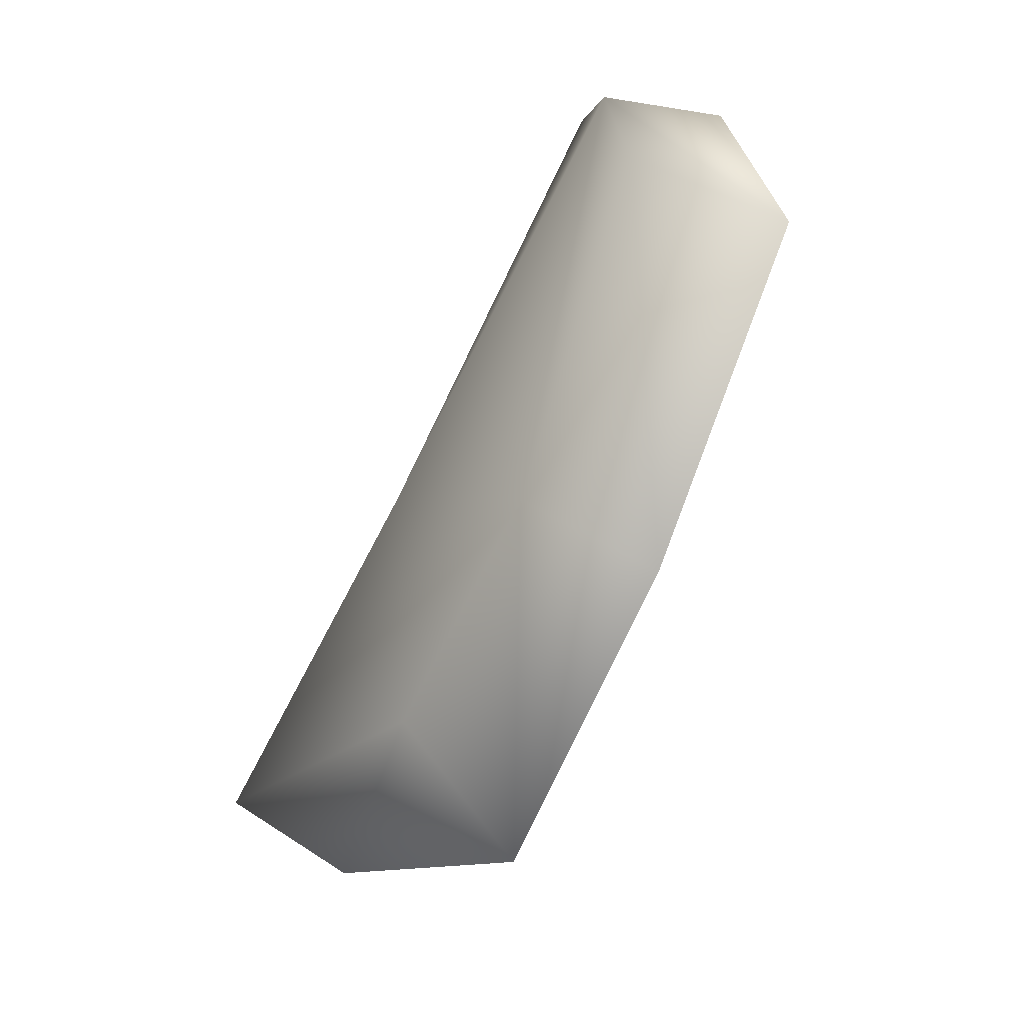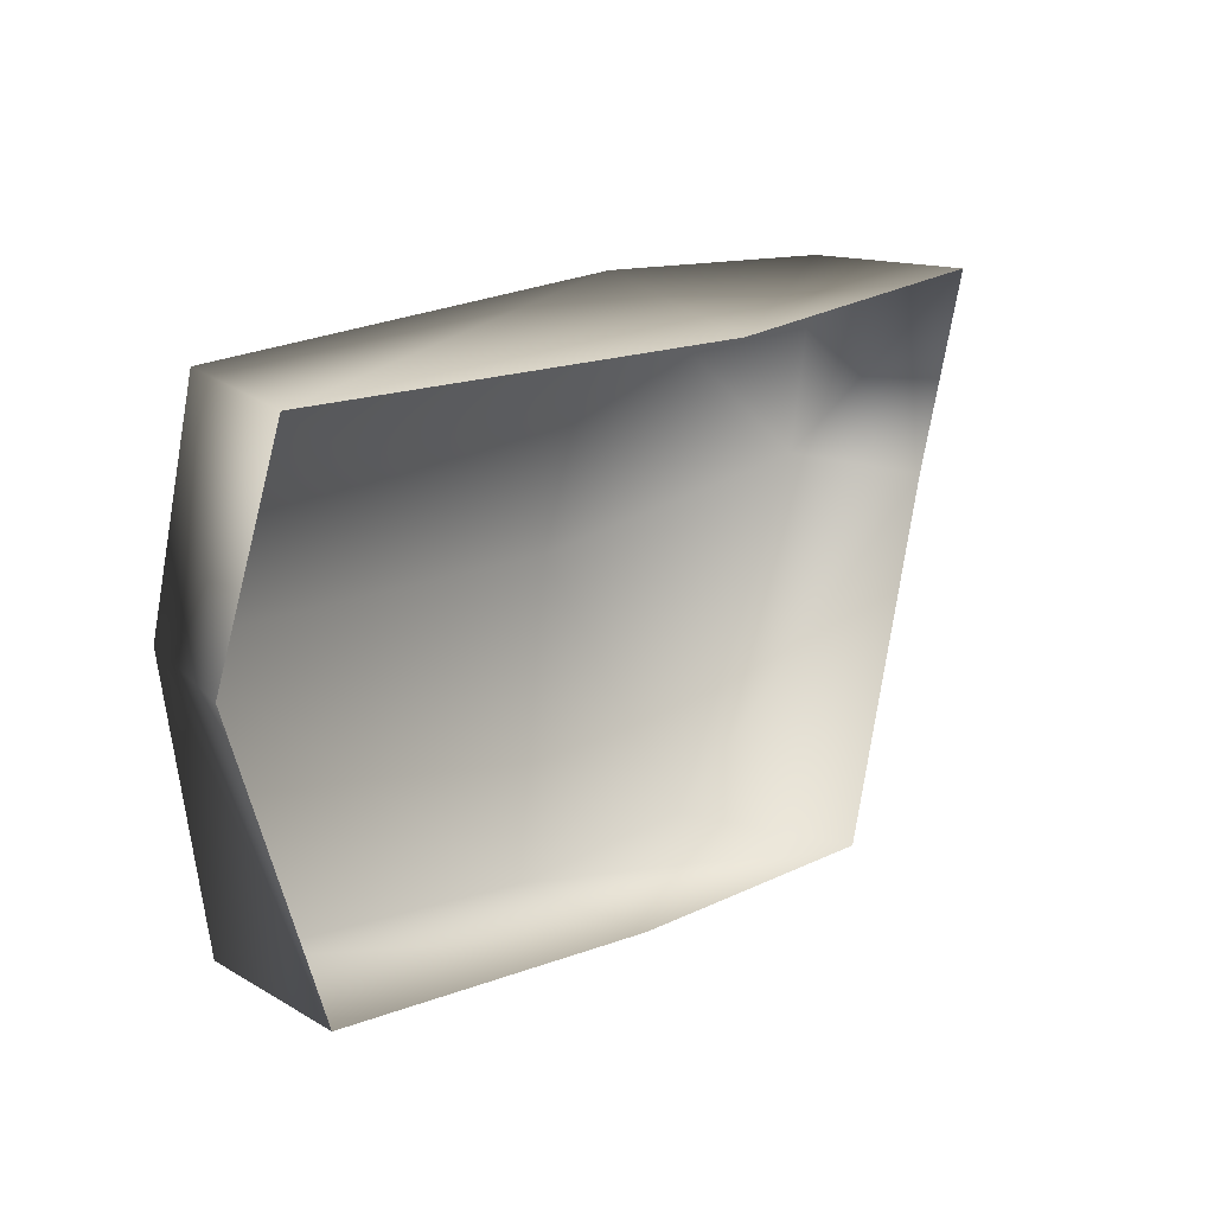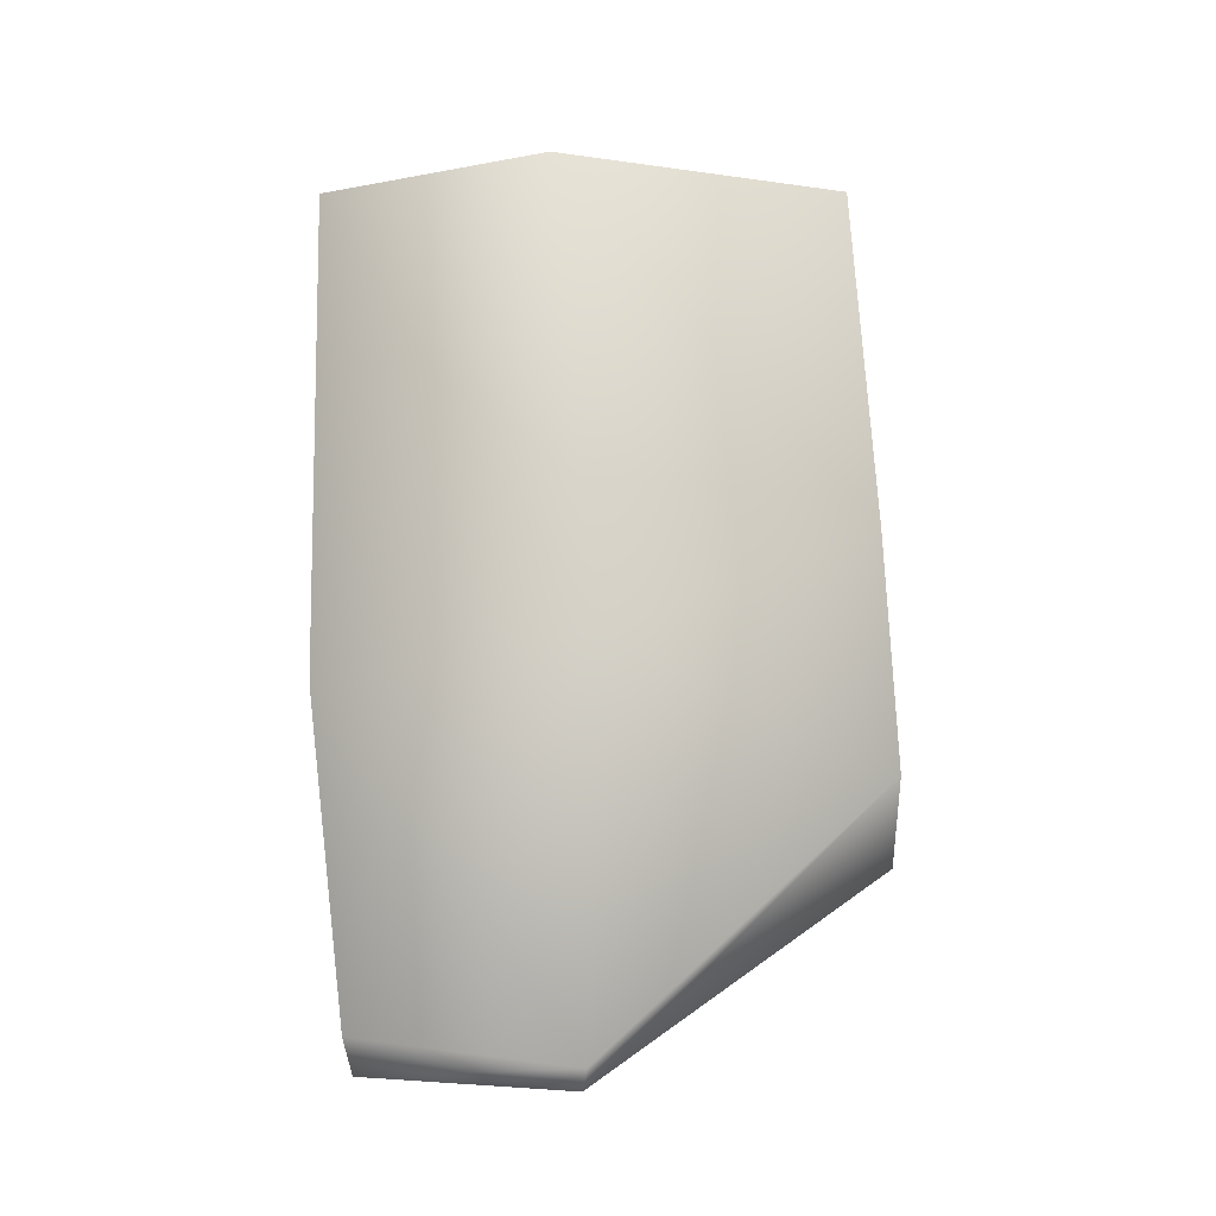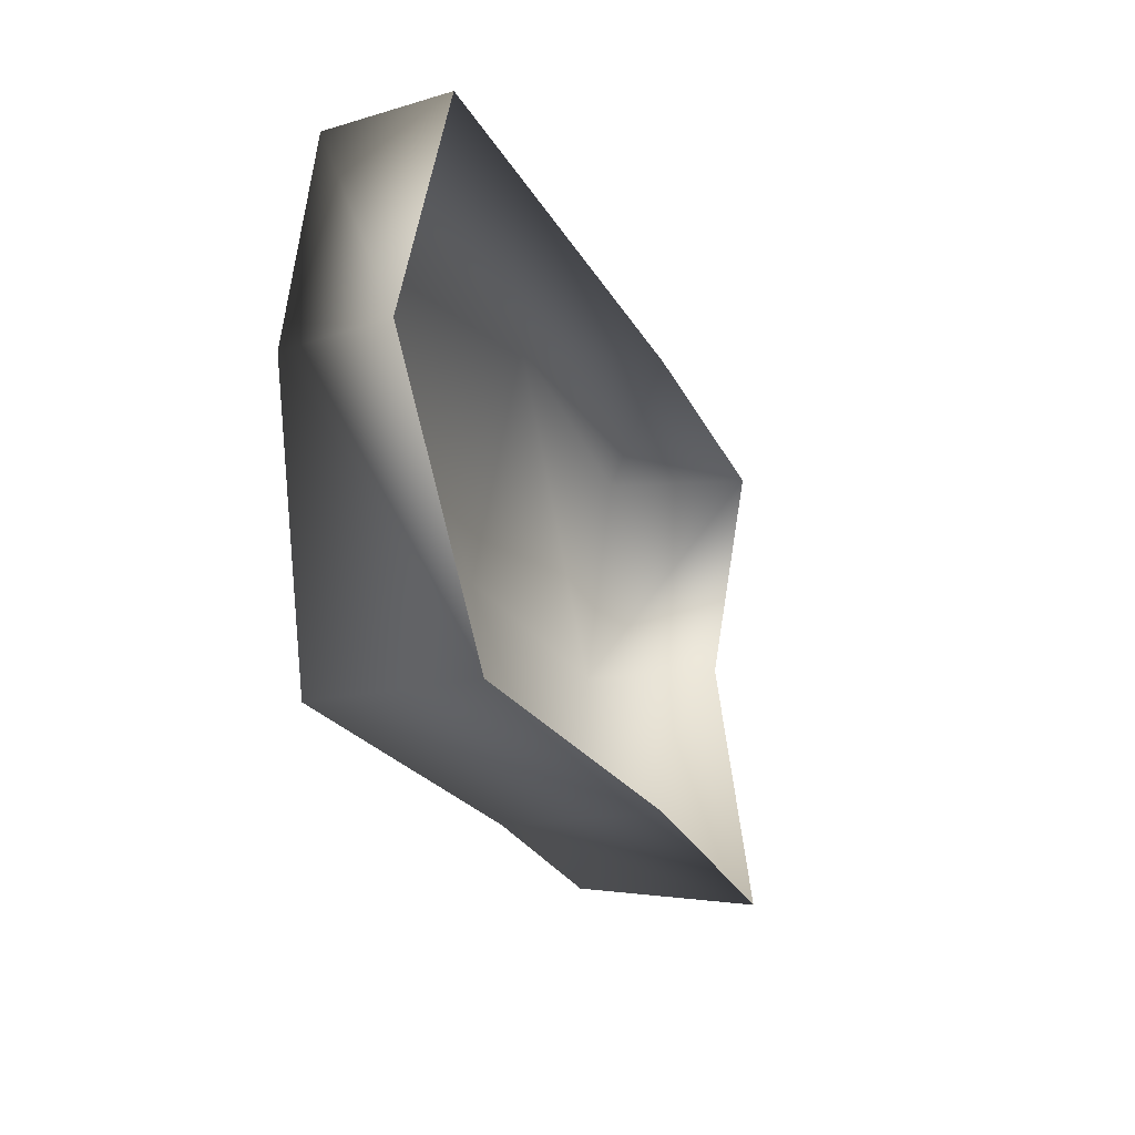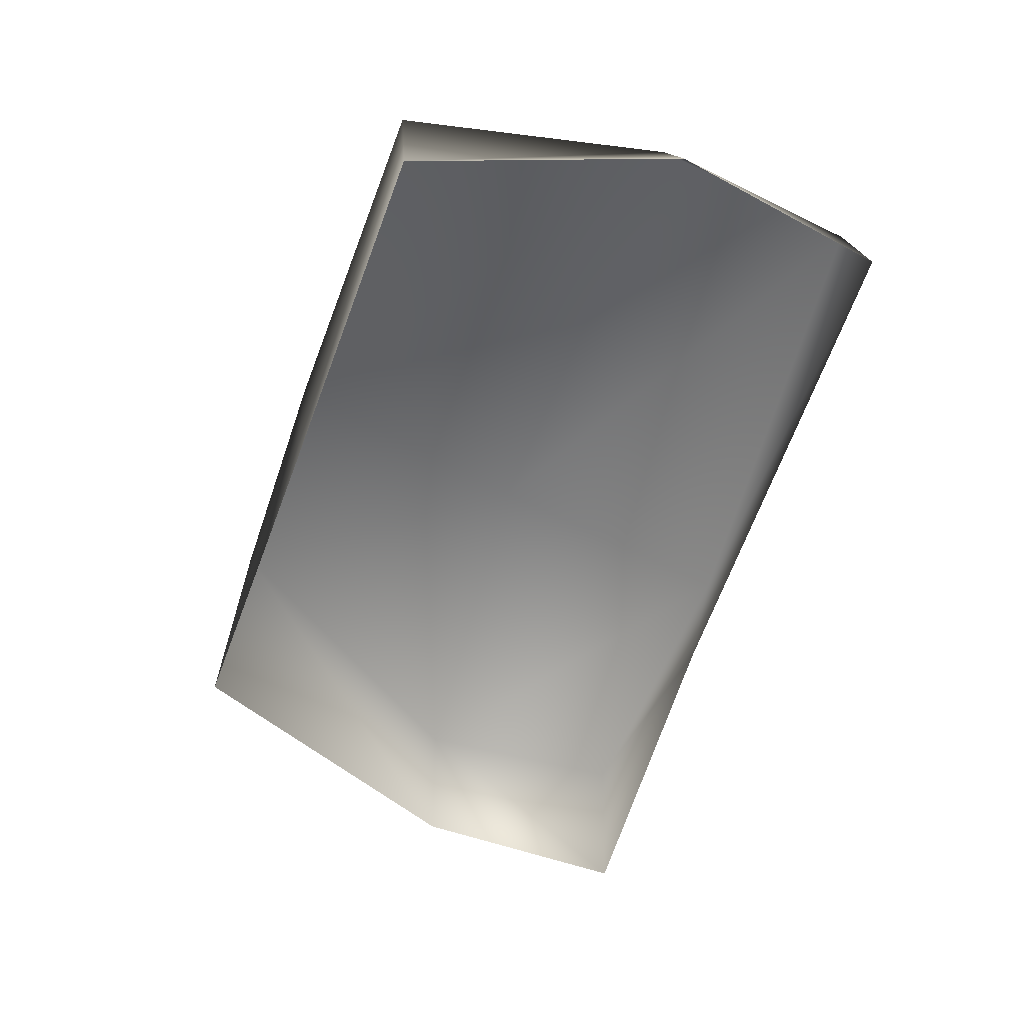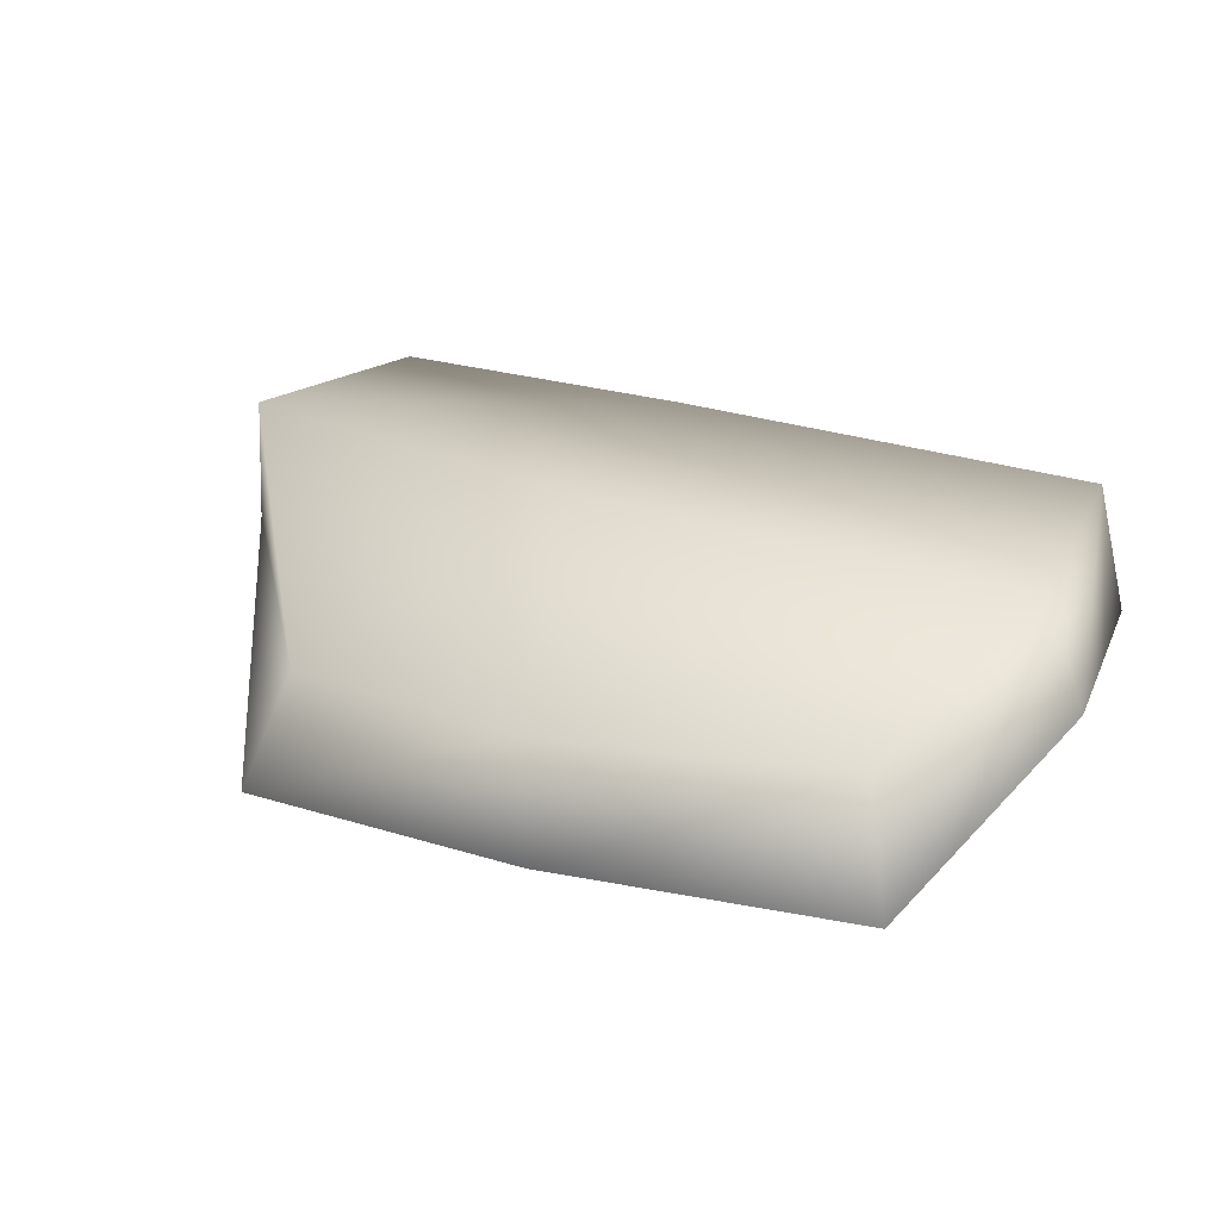
<metadata>
{"format":"obj","ext":"obj","renderer":"f3d","projection":"perspective","resolution":1024,"background":"white","views":[{"elev":-73.1,"azim":-120.3,"up":"+Z"},{"elev":23.7,"azim":-52.8,"up":"+Z"},{"elev":76.5,"azim":92.9,"up":"+Y"},{"elev":-15.9,"azim":-75.1,"up":"+Z"},{"elev":-55.5,"azim":-102.8,"up":"+Y"},{"elev":33.2,"azim":-145.1,"up":"+Y"}]}
</metadata>
<code>
g StoneWall_Mesh05
v 0.02206 -0.02601 0.09356
v 0.02355 0.02736 0.1052
v 0.1367 0.0215 0.08626
v 0.1478 -0.03131 0.08785
v -0.1558 -0.003471 0.1141
v 0.1431 0.03351 0.007395
v 0.1492 -0.01805 0.009056
v -0.1427 0.04297 0.1134
v -0.1761 0.006396 0.03624
v 0.004053 0.03936 0.01102
v 0.04151 0.01002 -0.092
v 0.06546 -0.04676 -0.09662
v -0.1604 0.04685 0.03592
v -0.1627 -0.01666 -0.0643
v -0.04261 0.0138 -0.0831
v -0.04378 -0.03859 -0.0815
v -0.1545 0.03827 -0.0659
g StoneWall_Mesh05_0
f 3 2 1
f 4 3 1
f 1 2 5
f 6 3 4
f 3 6 2
f 7 6 4
f 2 8 5
f 5 8 9
f 6 10 2
f 2 10 8
f 11 6 7
f 6 11 10
f 12 11 7
f 8 13 9
f 10 13 8
f 9 13 14
f 11 15 10
f 15 11 12
f 10 15 13
f 16 15 12
f 13 17 14
f 15 17 13
f 17 15 16
f 14 17 16

</code>
